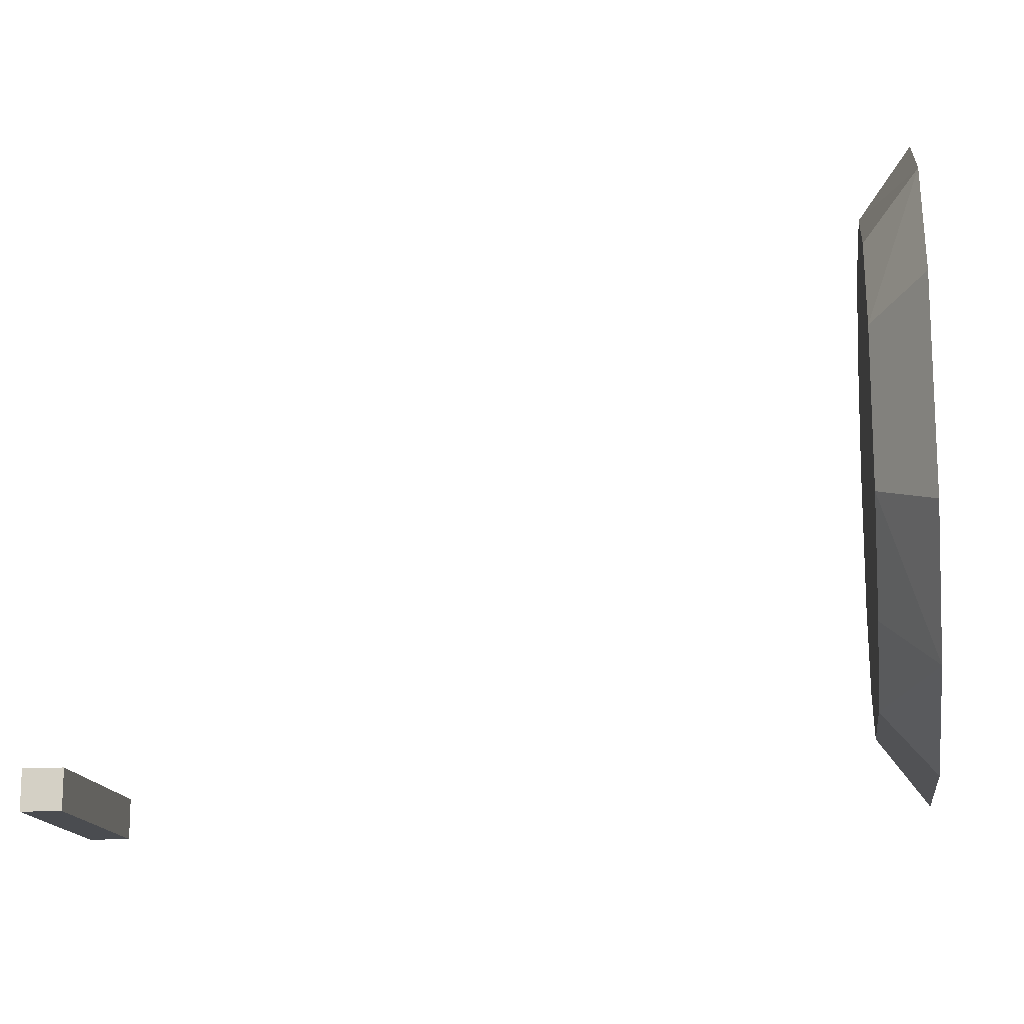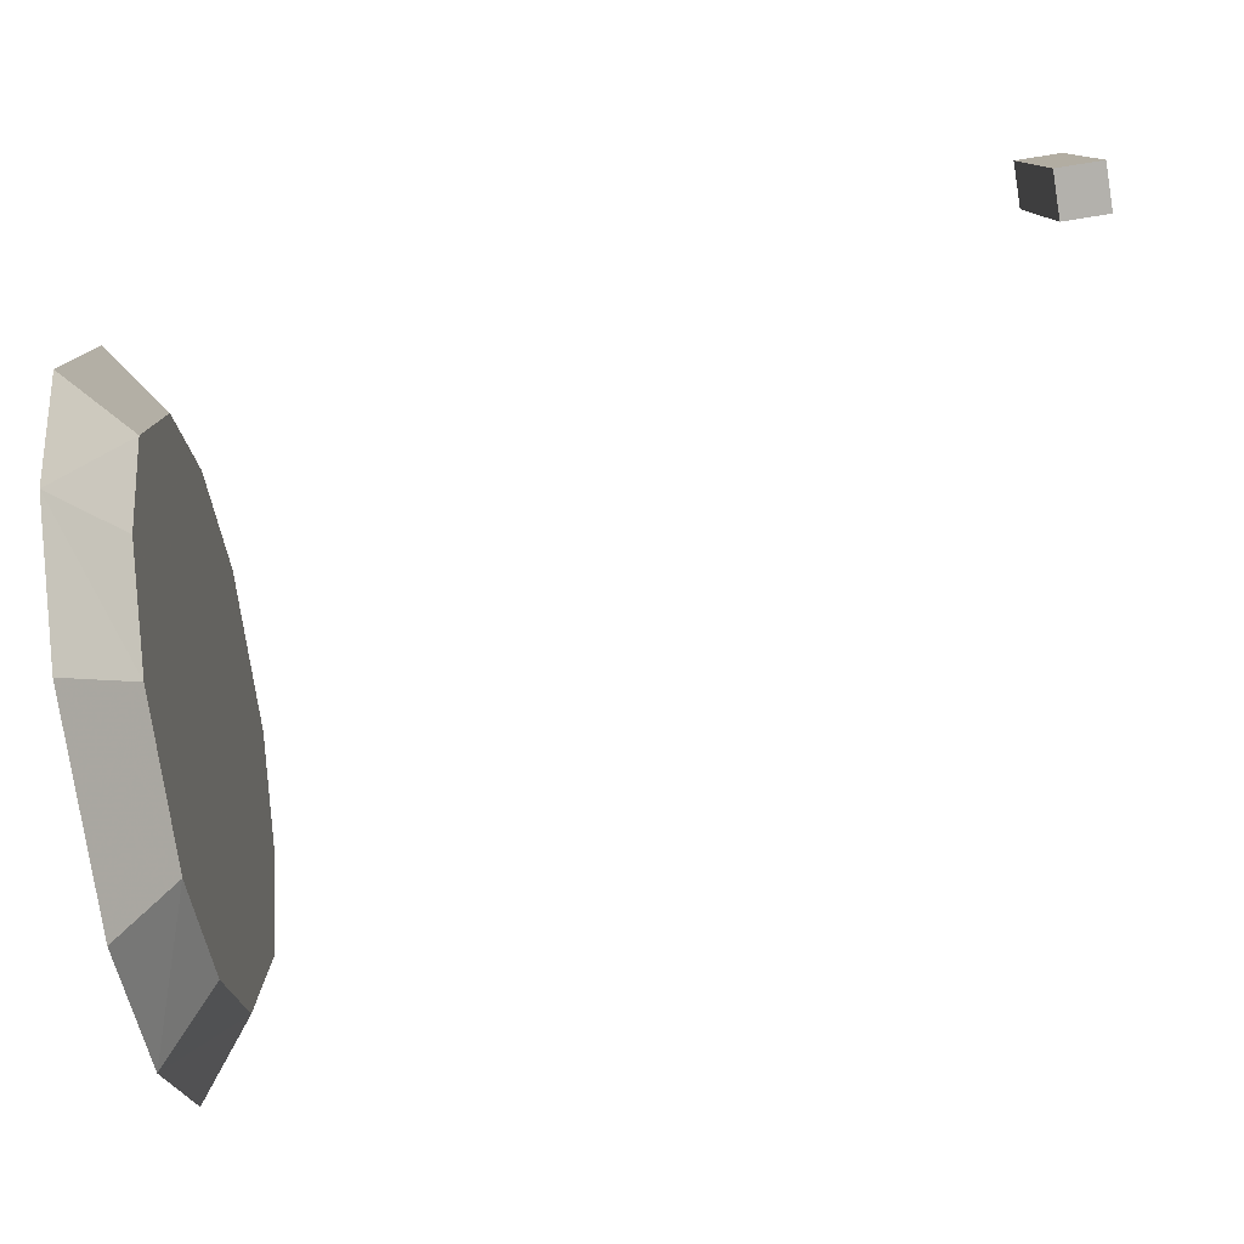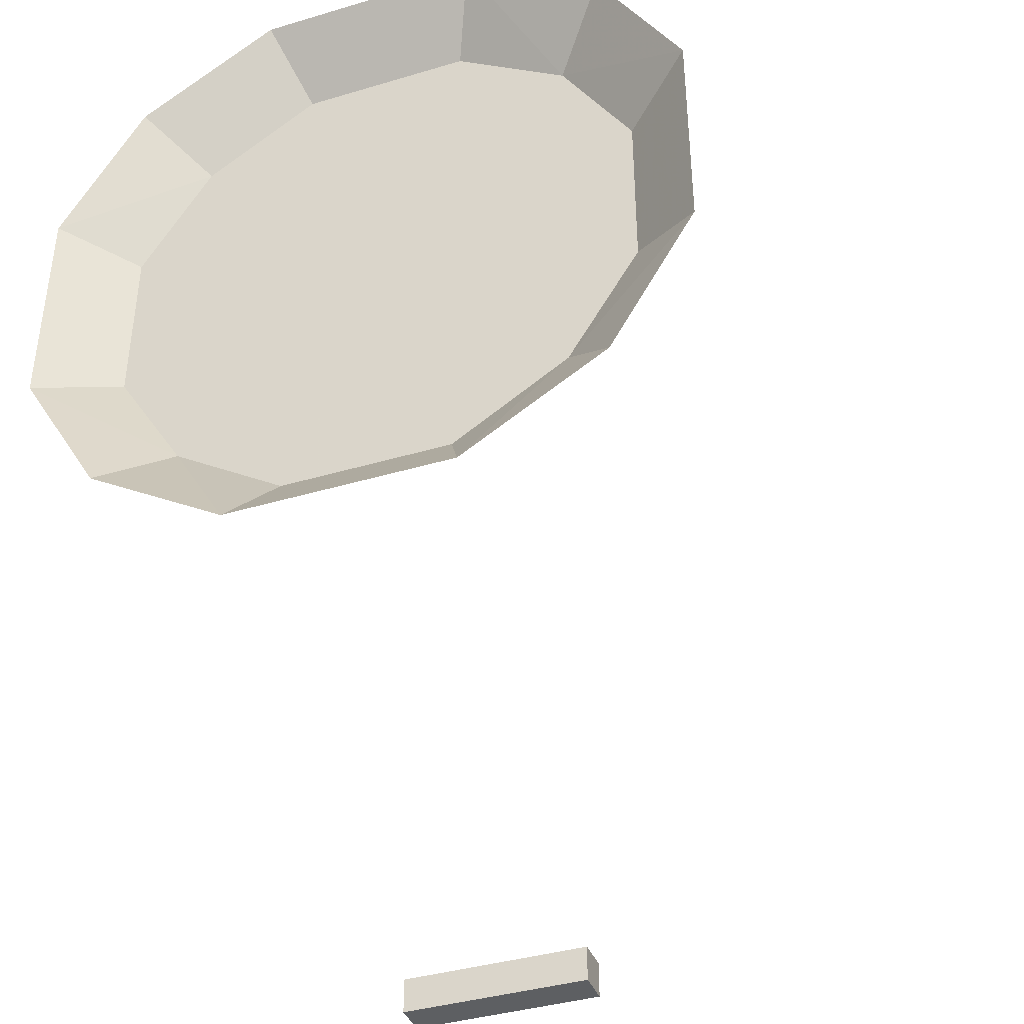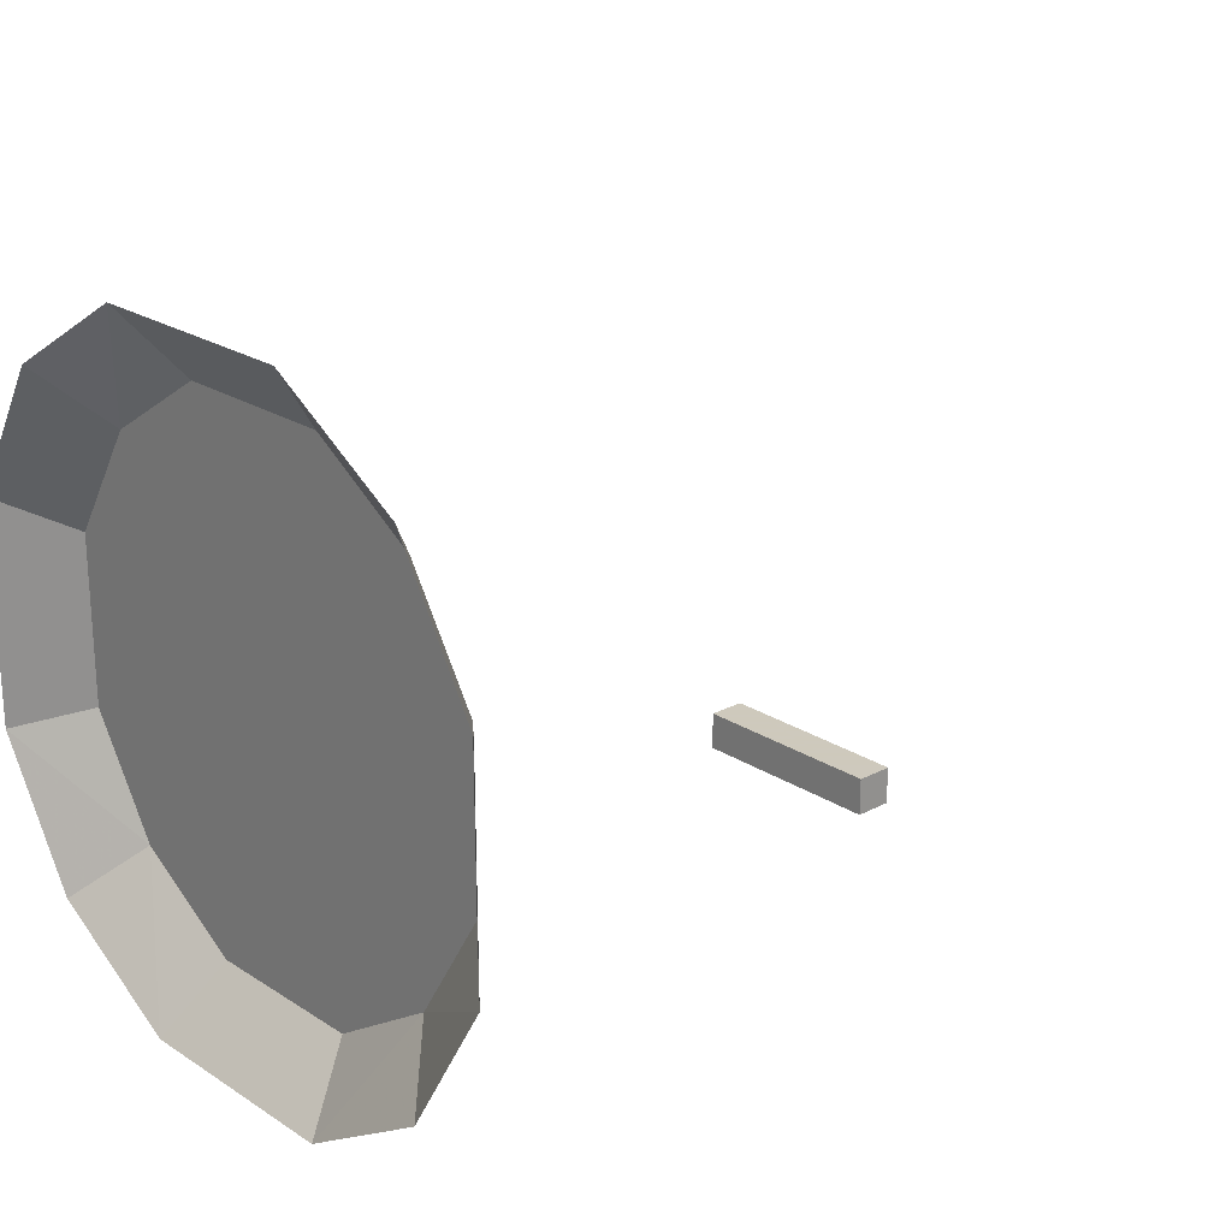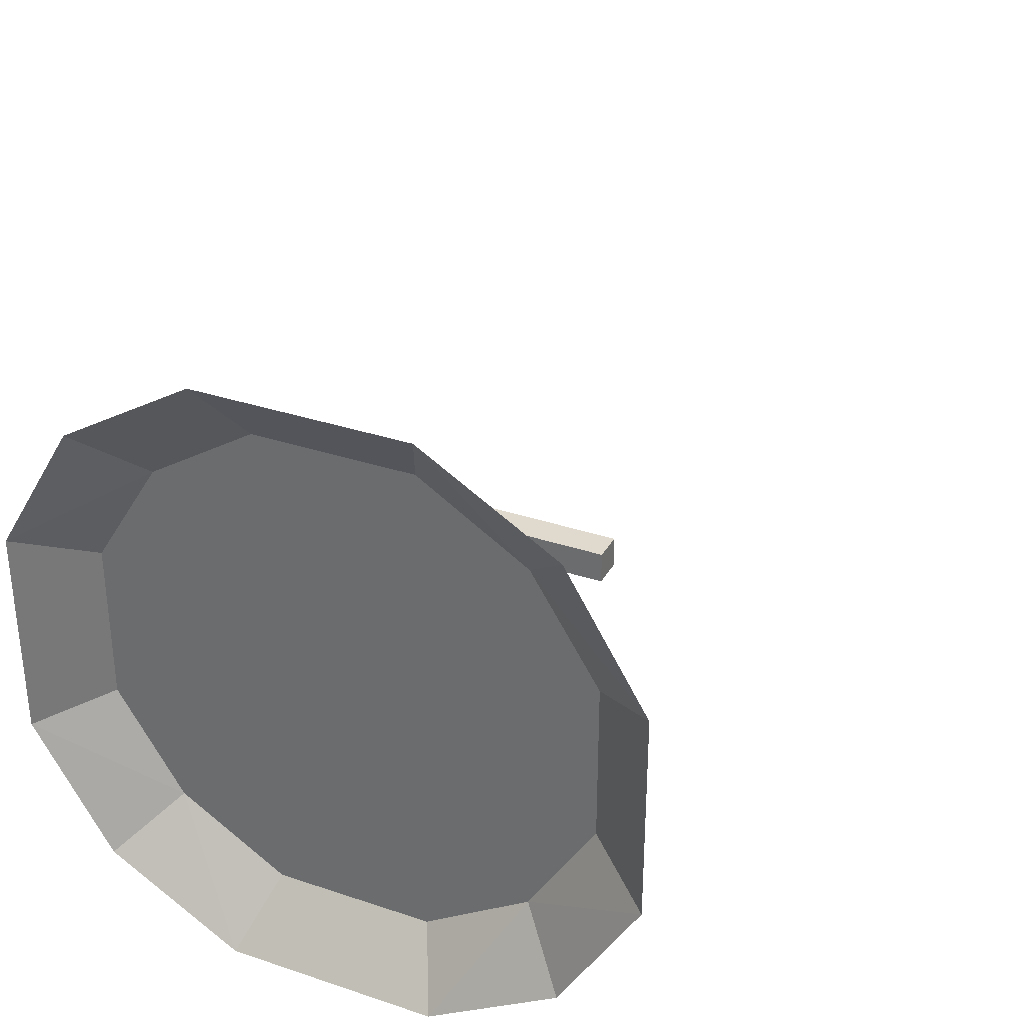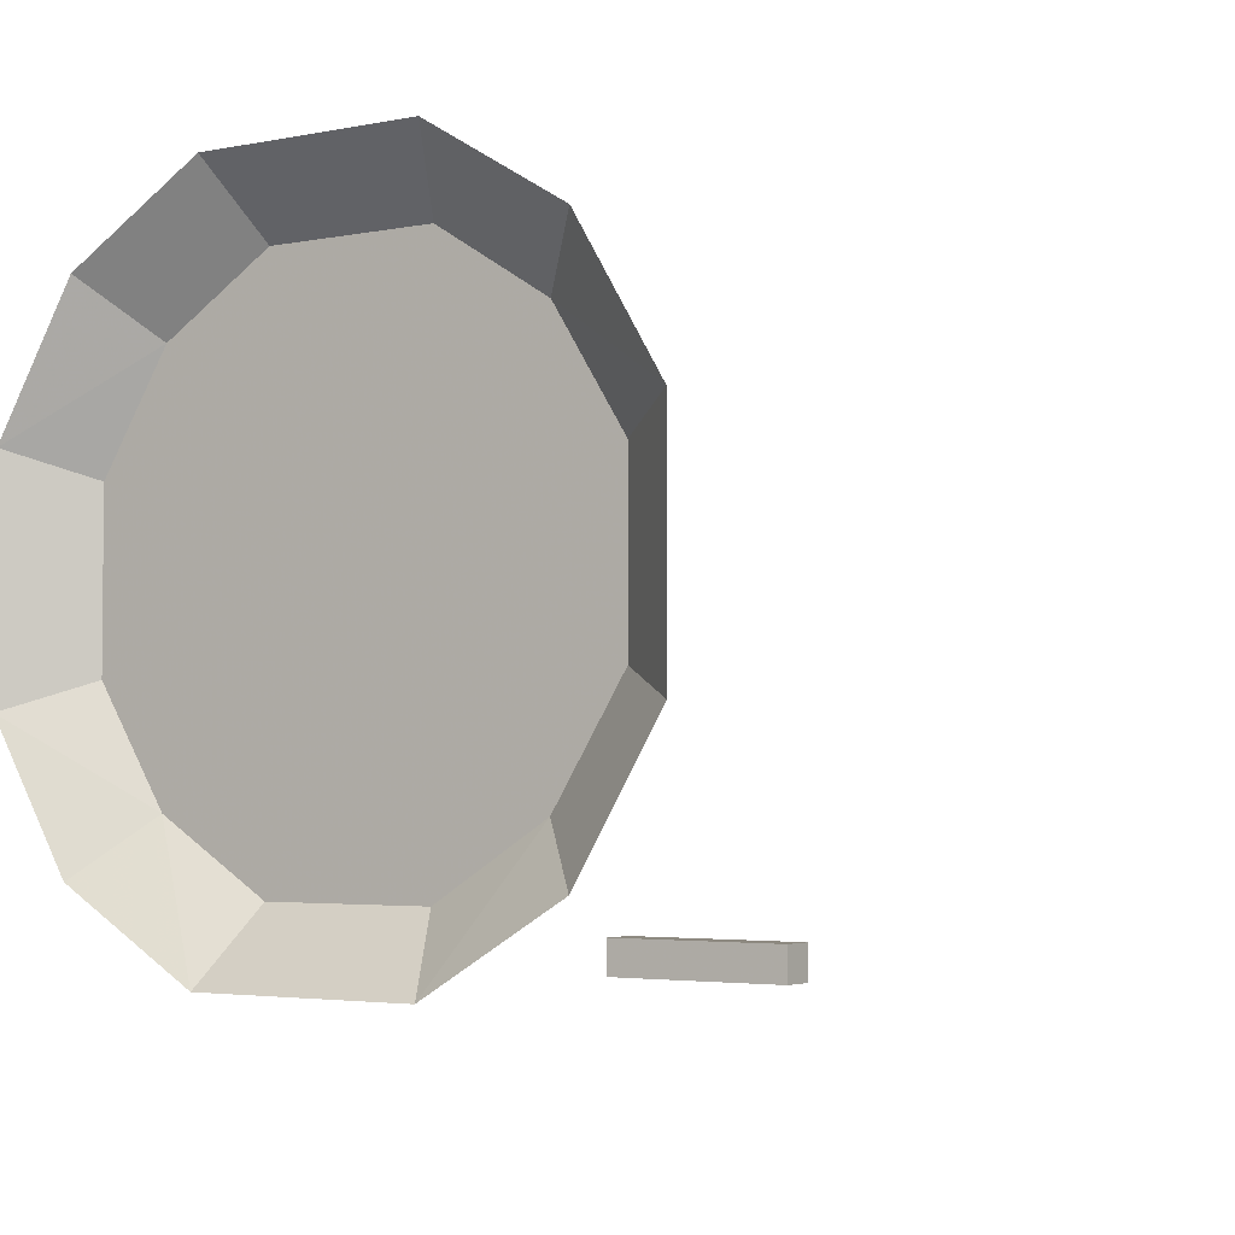
<metadata>
{"format":"obj","ext":"obj","renderer":"f3d","projection":"perspective","resolution":1024,"background":"white","views":[{"elev":-14.9,"azim":-172.5,"up":"+Y"},{"elev":-79.1,"azim":9.1,"up":"+Z"},{"elev":-39.7,"azim":-69.8,"up":"+Y"},{"elev":22.6,"azim":-42.2,"up":"+Y"},{"elev":32.8,"azim":-65.1,"up":"+Y"},{"elev":-3.4,"azim":-56.3,"up":"+Y"}]}
</metadata>
<code>
o item/dragon_plate/worn
v 29 -98 -3
v 29 -95 -3
v 29 -95 -19
v 29 -98 -19
v 32 -98 -3
v 32 -95 -3
v 32 -95 -19
v 32 -98 -19
v -27 -68 3
v -27 -71 -4
v -27 -74 3
v -27 -72 4
v -27 -70 4
v -27 -69 8
v -27 -67 7
v -27 -67 3
v -27 -67 0
v -27 -68 -3
v -27 -70 -6
v -27 -72 -6
v -27 -74 -3
v -27 -75 0
v -27 -75 3
v -27 -73 8
v -27 -76 -4
v -27 -83 -2
v -27 -81 3
v -27 -87 5
v -27 -75 7
v -27 -85 15
v -27 -77 20
v -27 -65 20
v -27 -57 15
v -27 -55 5
v -27 -61 3
v -27 -59 -2
v -27 -66 -4
v -27 -67 -6
v -27 -65 -18
v -27 -77 -18
v -27 -75 -6
v -27 -90 7
v -31 -89 19
v -31 -79 25
v -31 -95 9
v -31 -63 25
v -31 -53 19
v -27 -90 -5
v -27 -85 -13
v -31 -89 -17
v -31 -95 -7
v -31 -79 -23
v -27 -52 7
v -31 -47 9
v -31 -47 -7
v -27 -52 -5
v -27 -57 -13
v -31 -53 -17
v -31 -63 -23
f 1 2 3
f 1 3 4
f 1 4 5
f 1 5 2
f 2 5 6
f 2 6 7
f 2 7 3
f 3 7 4
f 4 7 8
f 4 8 5
f 5 8 6
f 6 8 7
f 9 10 11
f 9 11 12
f 9 12 13
f 9 13 14
f 9 14 15
f 9 15 16
f 9 16 17
f 9 17 18
f 9 18 10
f 10 18 19
f 10 19 20
f 10 20 21
f 10 21 22
f 10 22 11
f 11 22 23
f 11 23 24
f 11 24 12
f 12 24 14
f 12 14 13
f 21 25 26
f 21 26 22
f 22 26 27
f 22 27 23
f 23 27 28
f 23 28 29
f 23 29 24
f 24 29 30
f 24 30 31
f 24 31 32
f 24 32 14
f 14 32 15
f 15 32 33
f 15 33 34
f 15 34 16
f 16 34 35
f 16 35 17
f 17 35 36
f 17 36 18
f 18 36 37
f 18 37 19
f 19 37 38
f 19 38 39
f 19 39 40
f 19 40 20
f 20 40 41
f 20 41 25
f 20 25 21
f 29 28 30
f 30 28 42
f 30 42 43
f 30 43 31
f 30 31 44
f 30 44 43
f 30 43 45
f 30 45 42
f 30 42 32
f 30 32 31
f 31 32 44
f 31 44 46
f 31 46 32
f 32 46 47
f 32 47 33
f 32 33 46
f 32 46 44
f 27 26 28
f 28 26 42
f 42 26 48
f 42 48 45
f 42 45 43
f 25 49 48
f 25 48 26
f 25 41 40
f 25 40 49
f 49 40 50
f 49 50 48
f 49 48 51
f 49 51 50
f 49 50 52
f 49 52 40
f 49 40 32
f 49 32 48
f 48 32 42
f 48 42 51
f 48 51 45
f 45 51 42
f 53 34 33
f 53 33 47
f 53 47 54
f 53 54 55
f 53 55 56
f 53 56 34
f 34 56 36
f 34 36 35
f 36 56 57
f 36 57 37
f 37 57 38
f 38 57 39
f 39 57 58
f 39 58 59
f 39 59 52
f 39 52 40
f 39 40 59
f 39 59 57
f 39 57 32
f 39 32 40
f 40 52 50
f 48 50 51
f 31 43 44
f 56 55 58
f 56 58 57
f 56 57 55
f 56 55 54
f 56 54 53
f 56 53 32
f 56 32 57
f 33 47 46
f 47 33 54
f 54 33 53
f 53 33 32
f 57 58 55
f 58 57 59
f 59 40 52

</code>
